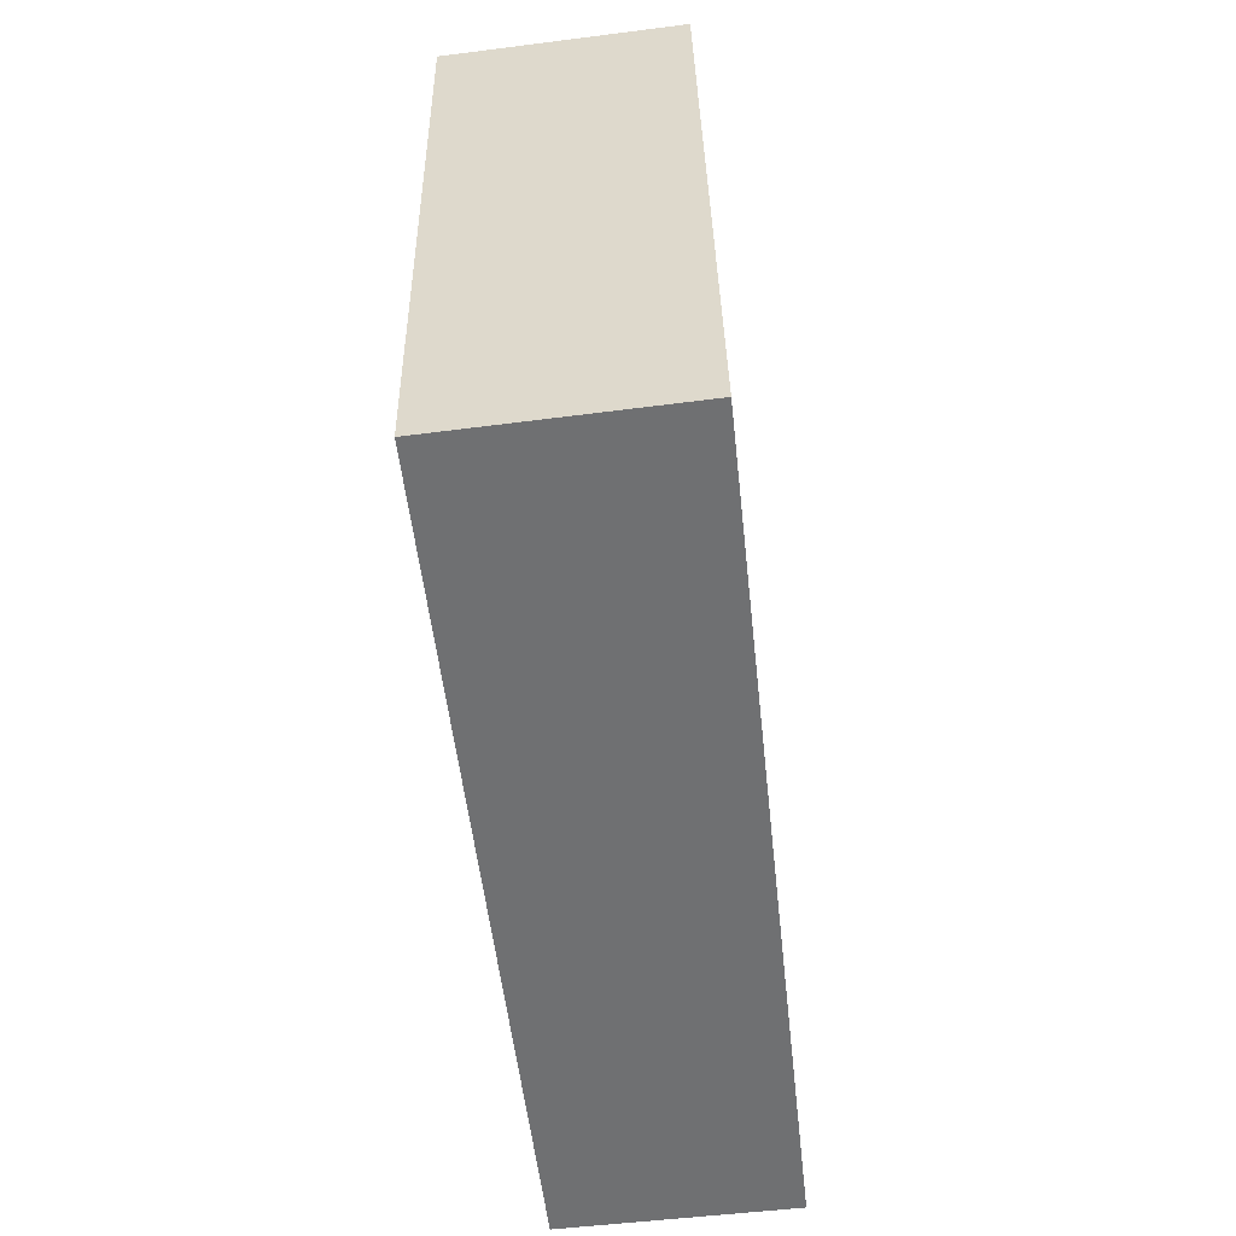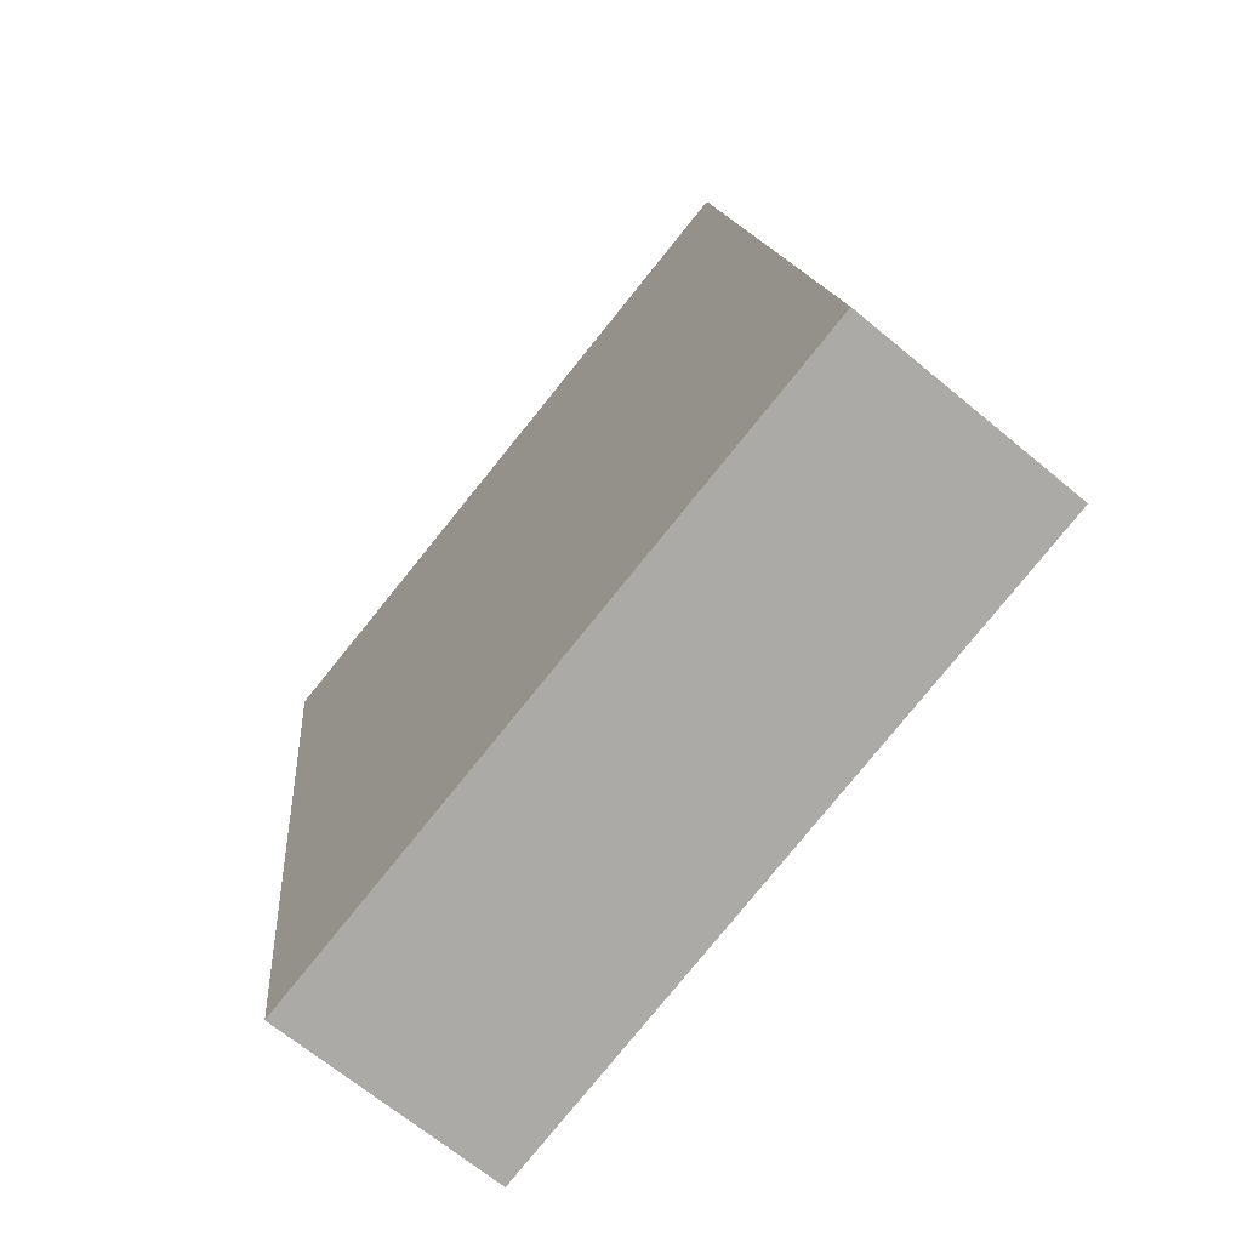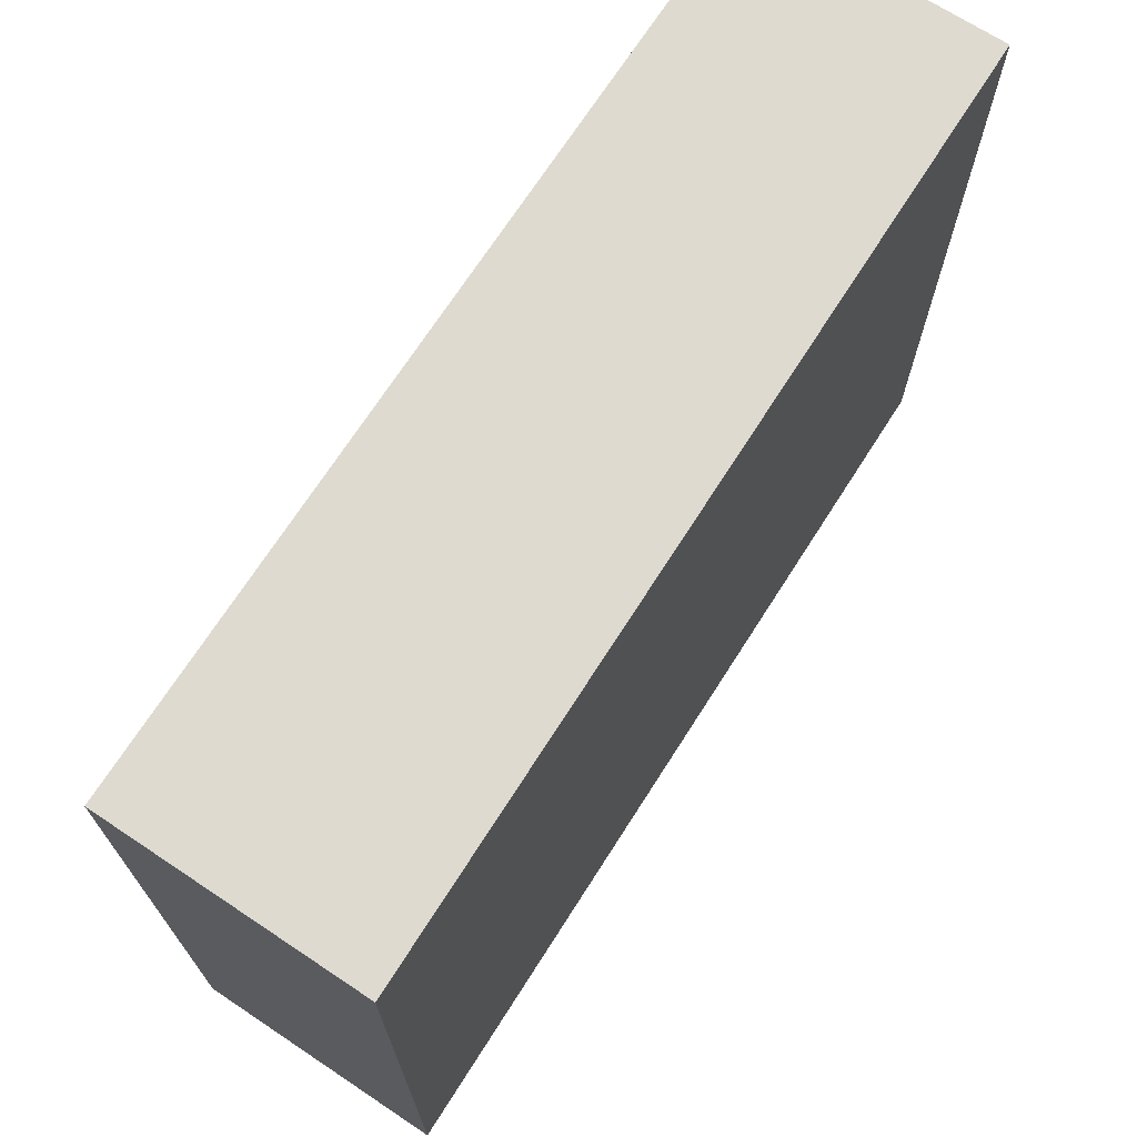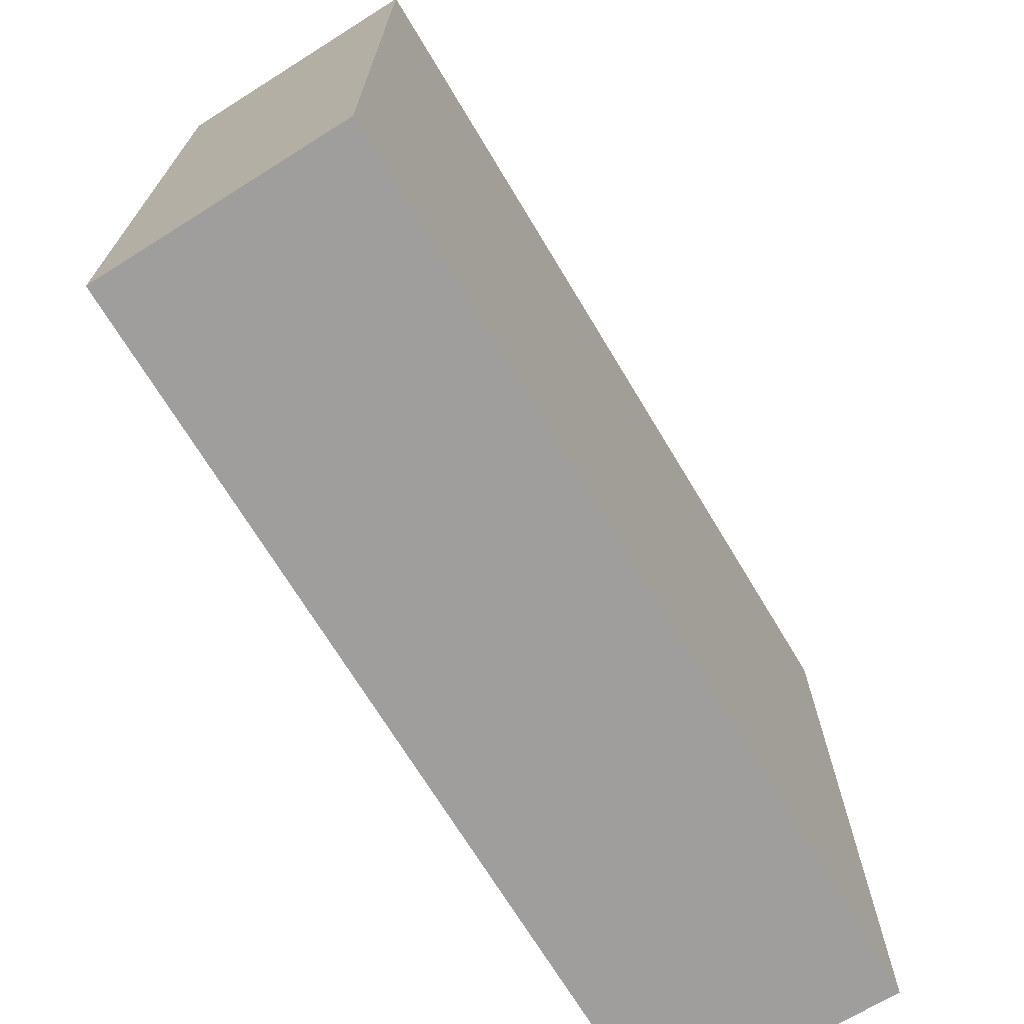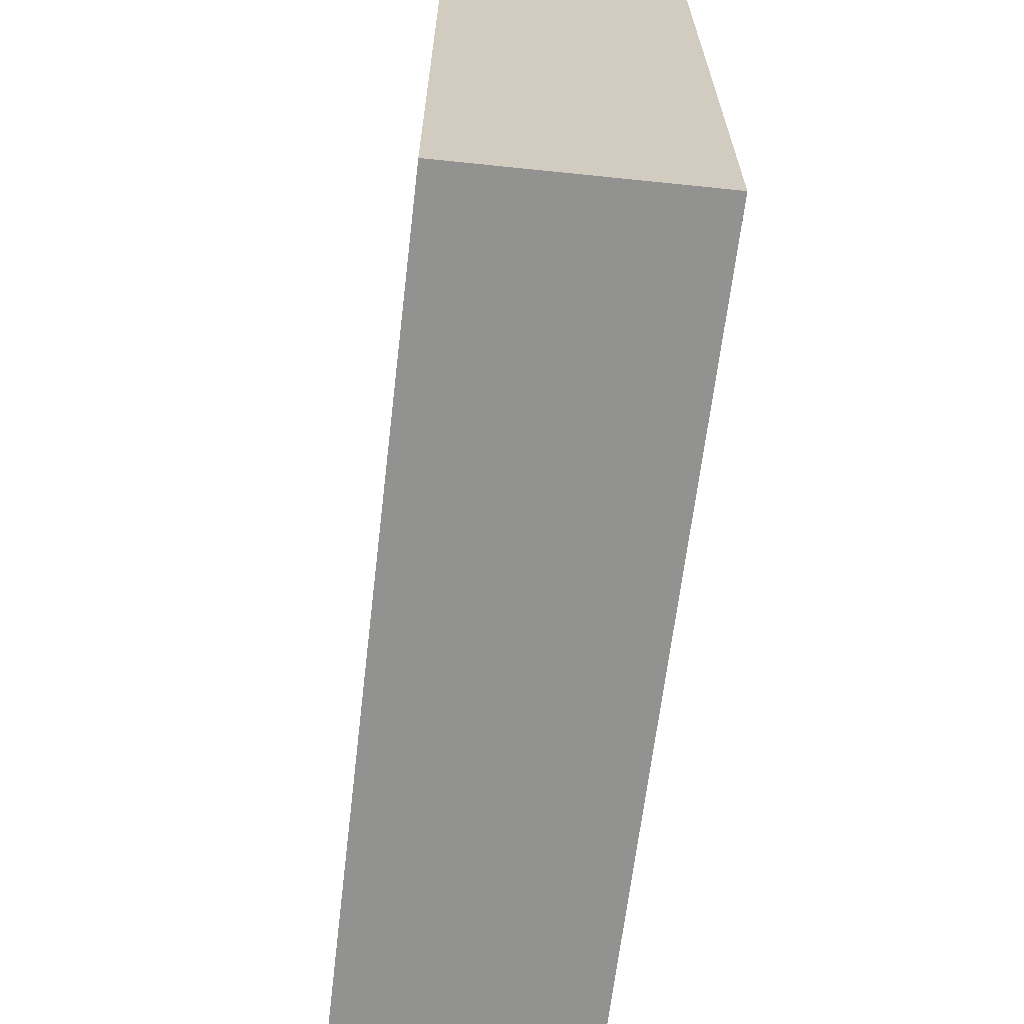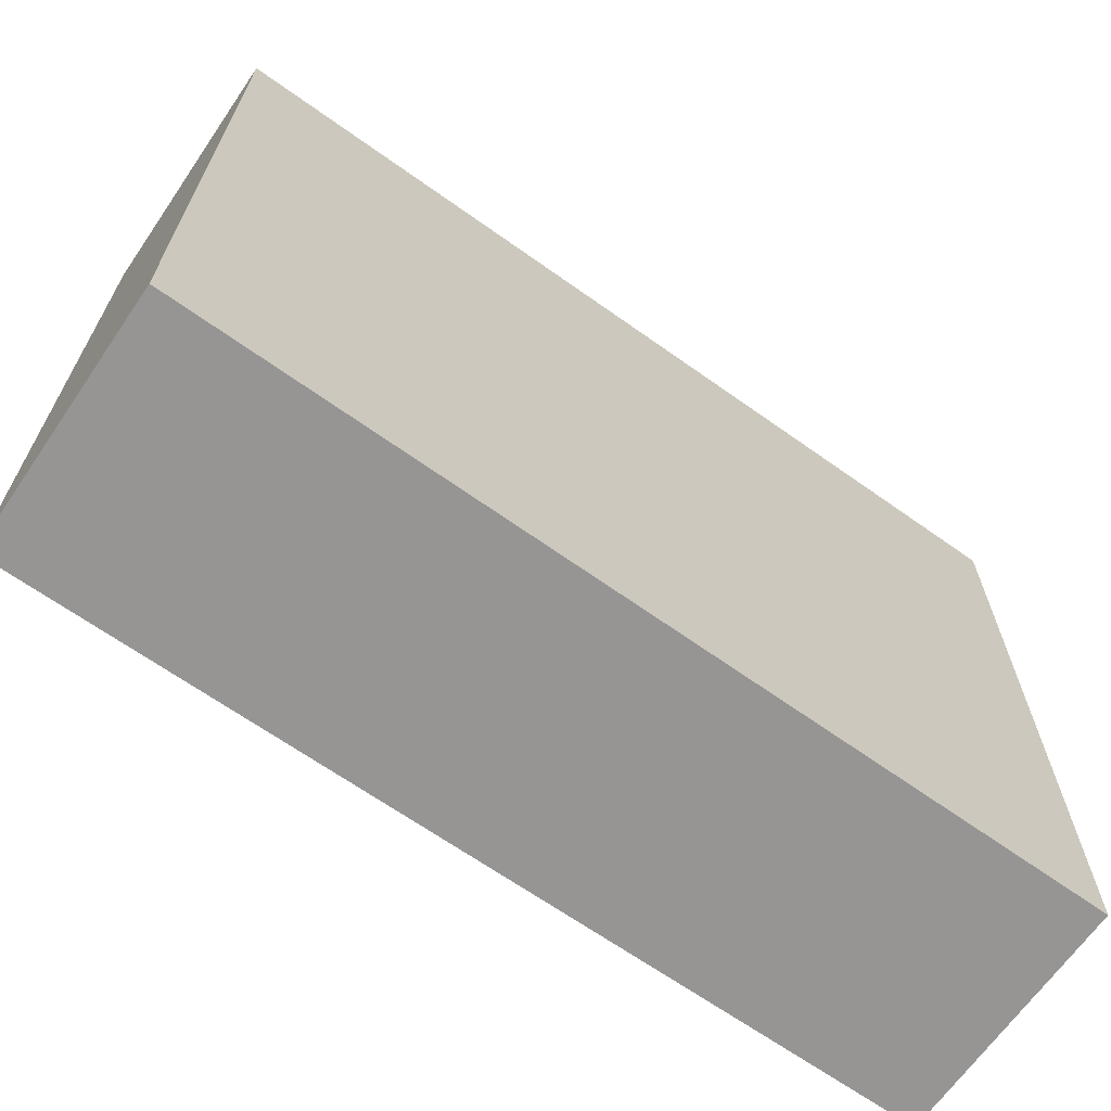
<metadata>
{"format":"obj","ext":"obj","renderer":"f3d","projection":"perspective","resolution":1024,"background":"white","views":[{"elev":35.3,"azim":-1.0,"up":"+Z"},{"elev":-79.3,"azim":-39.0,"up":"+Z"},{"elev":71.0,"azim":26.4,"up":"+Y"},{"elev":-71.1,"azim":24.9,"up":"+Y"},{"elev":-66.3,"azim":-13.2,"up":"+Y"},{"elev":-67.5,"azim":48.4,"up":"+Y"}]}
</metadata>
<code>
v  0.422 3.032 -3.672
v  1.041 3.032 0.133
v  1.438 3.032 -3.563
v  0 3.032 1.857e-16
v  1.041 -8.144e-18 0.133
v  1.438 2.182e-16 -3.563
v  0.422 2.248e-16 -3.672
v  0 0 0
g defaultobject
f 1 2 3
f 2 1 4
f 5 3 2
f 3 5 6
f 6 1 3
f 1 6 7
f 7 4 1
f 4 7 8
f 8 2 4
f 2 8 5
f 8 6 5
f 6 8 7

</code>
